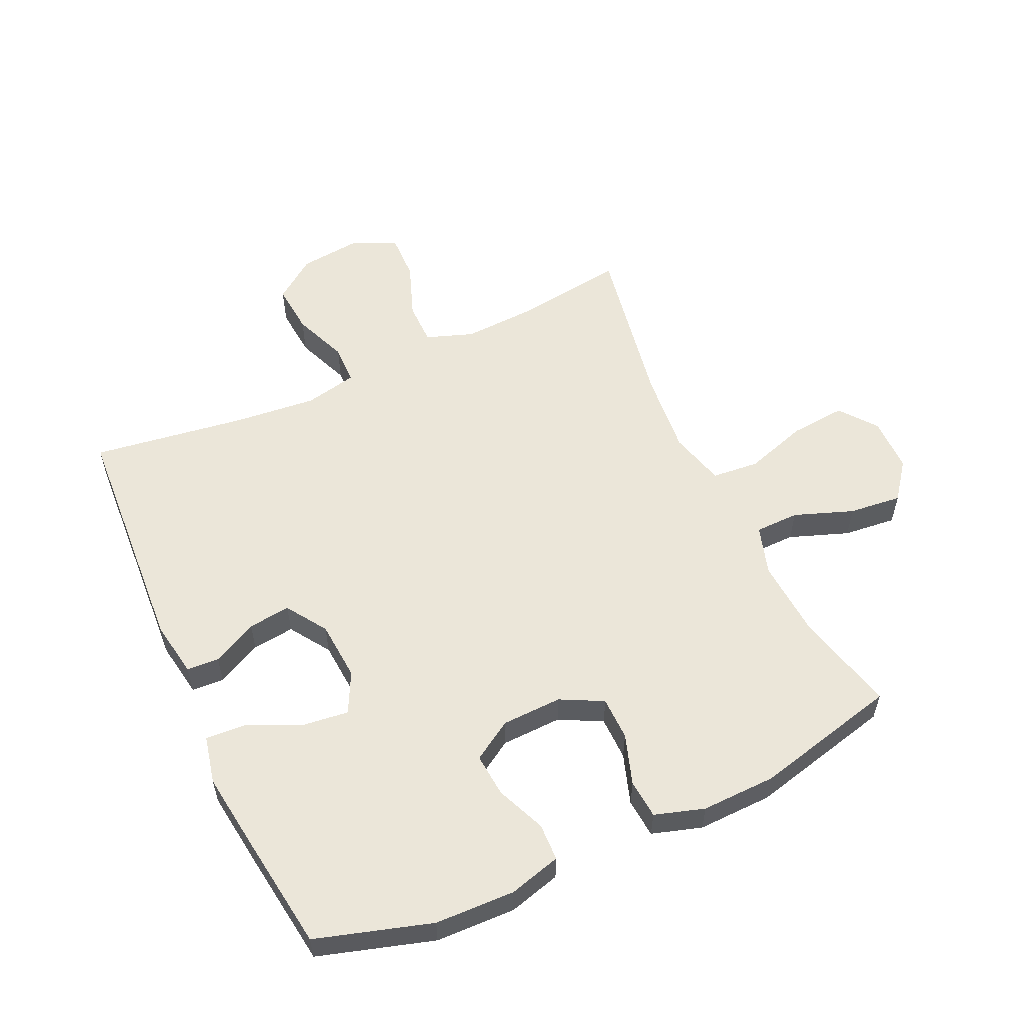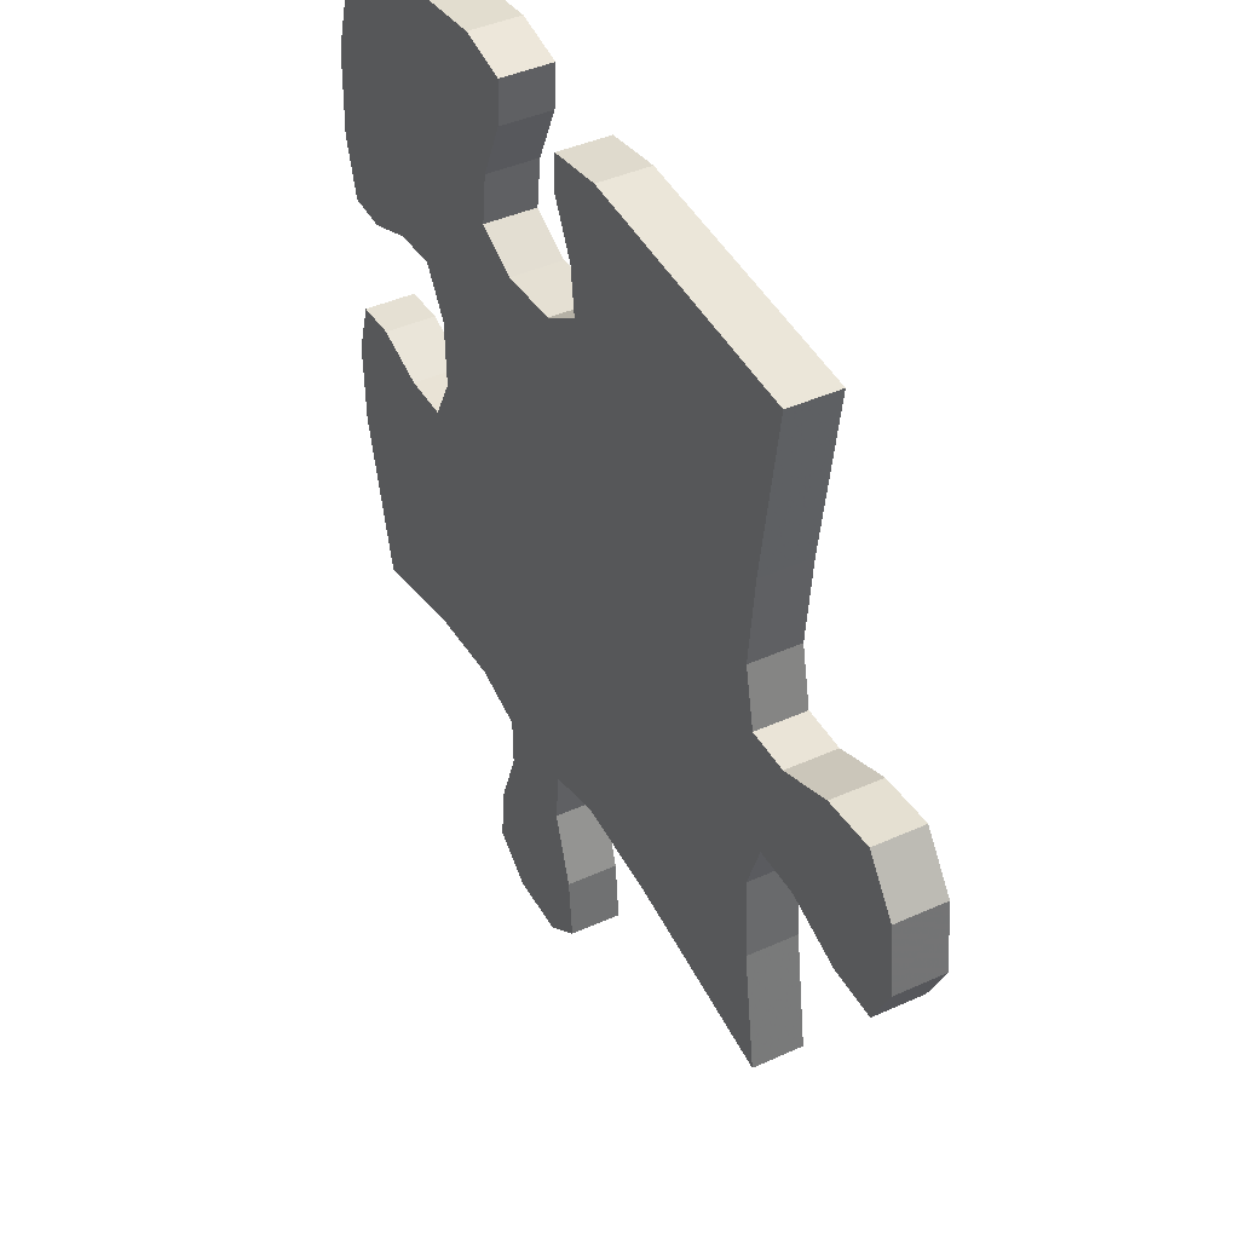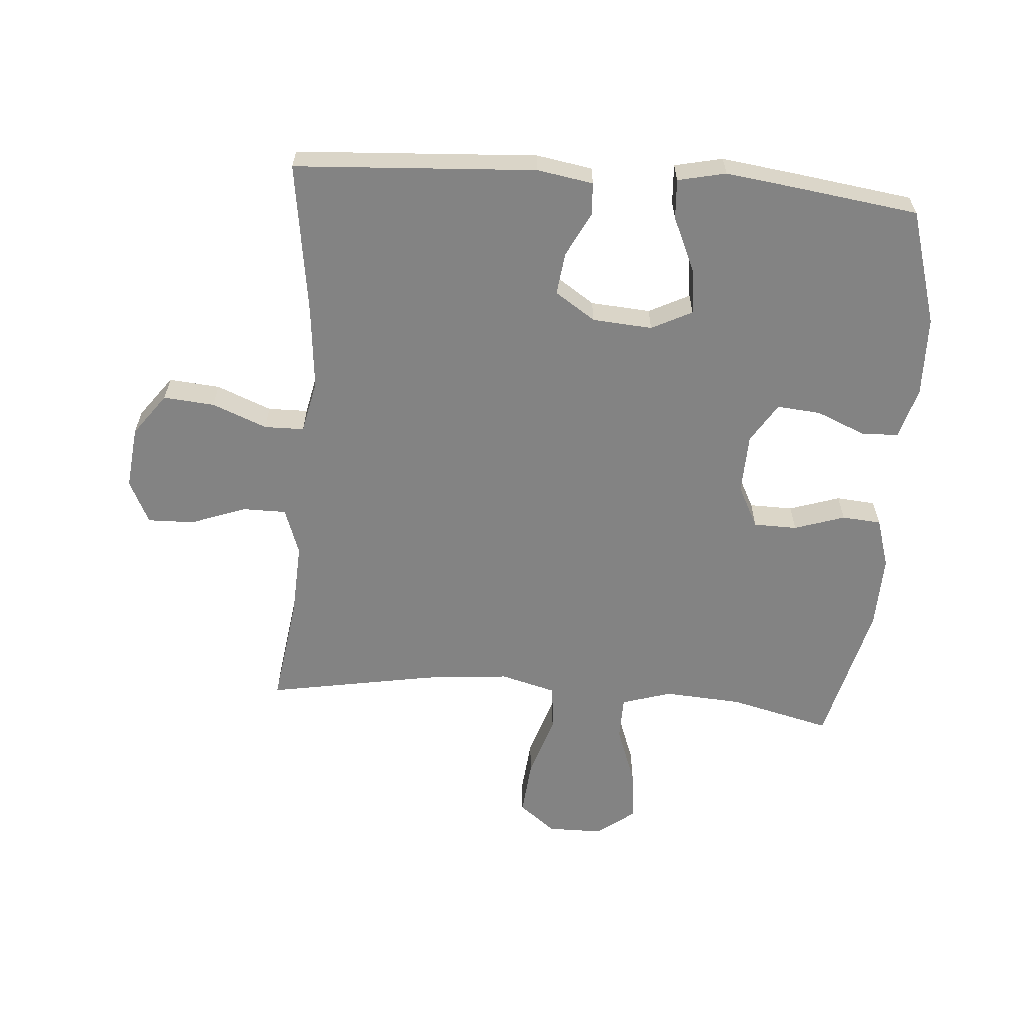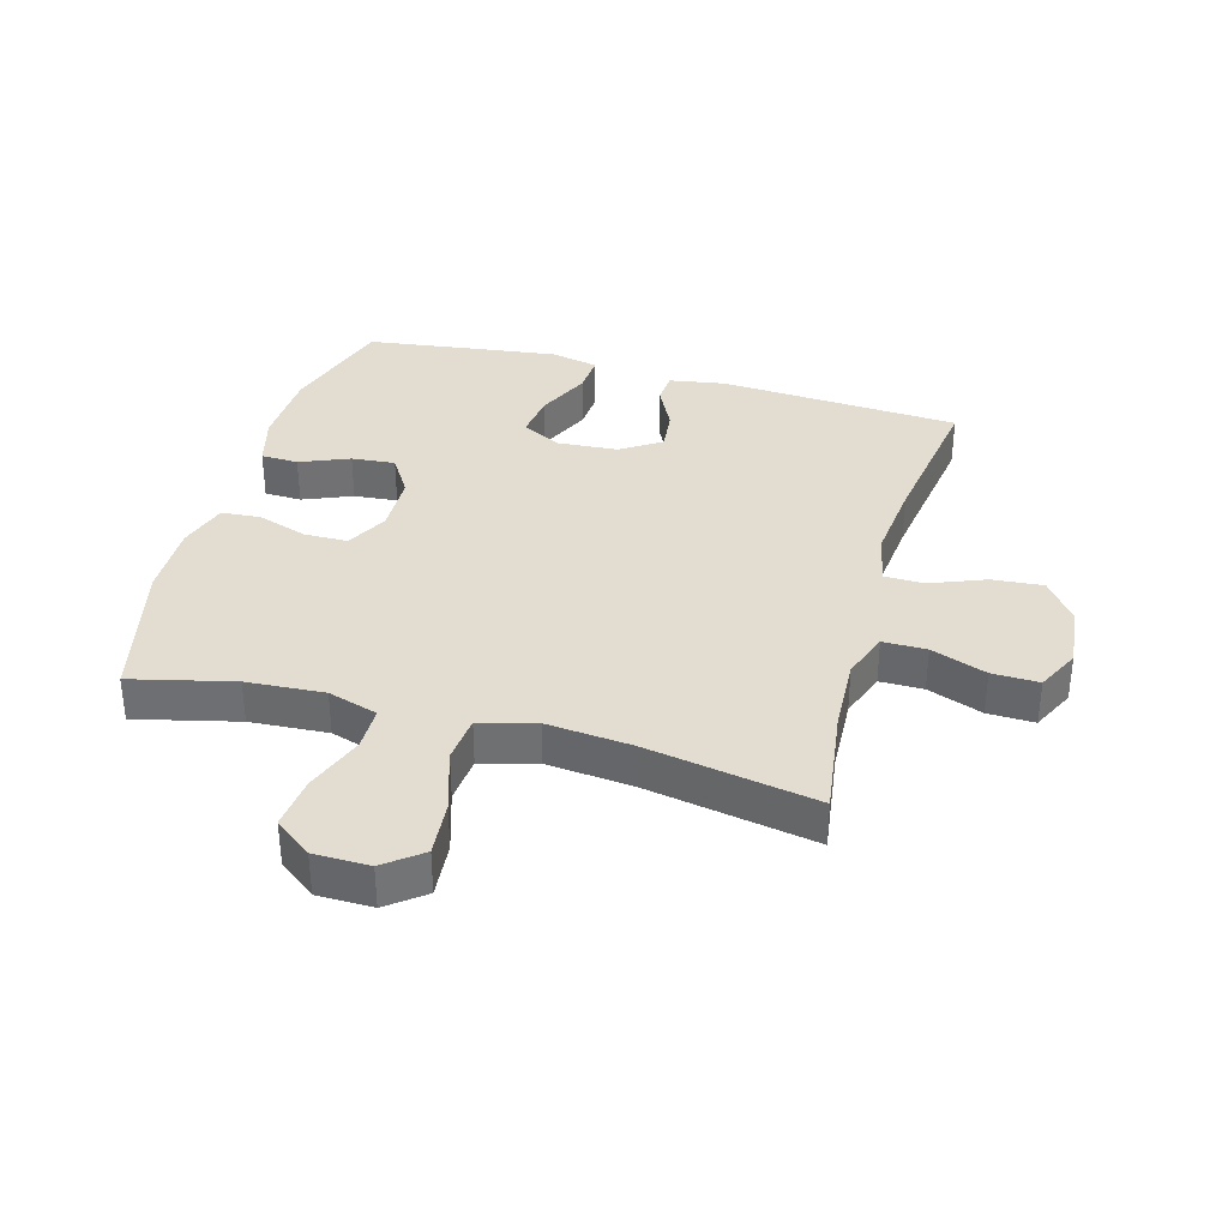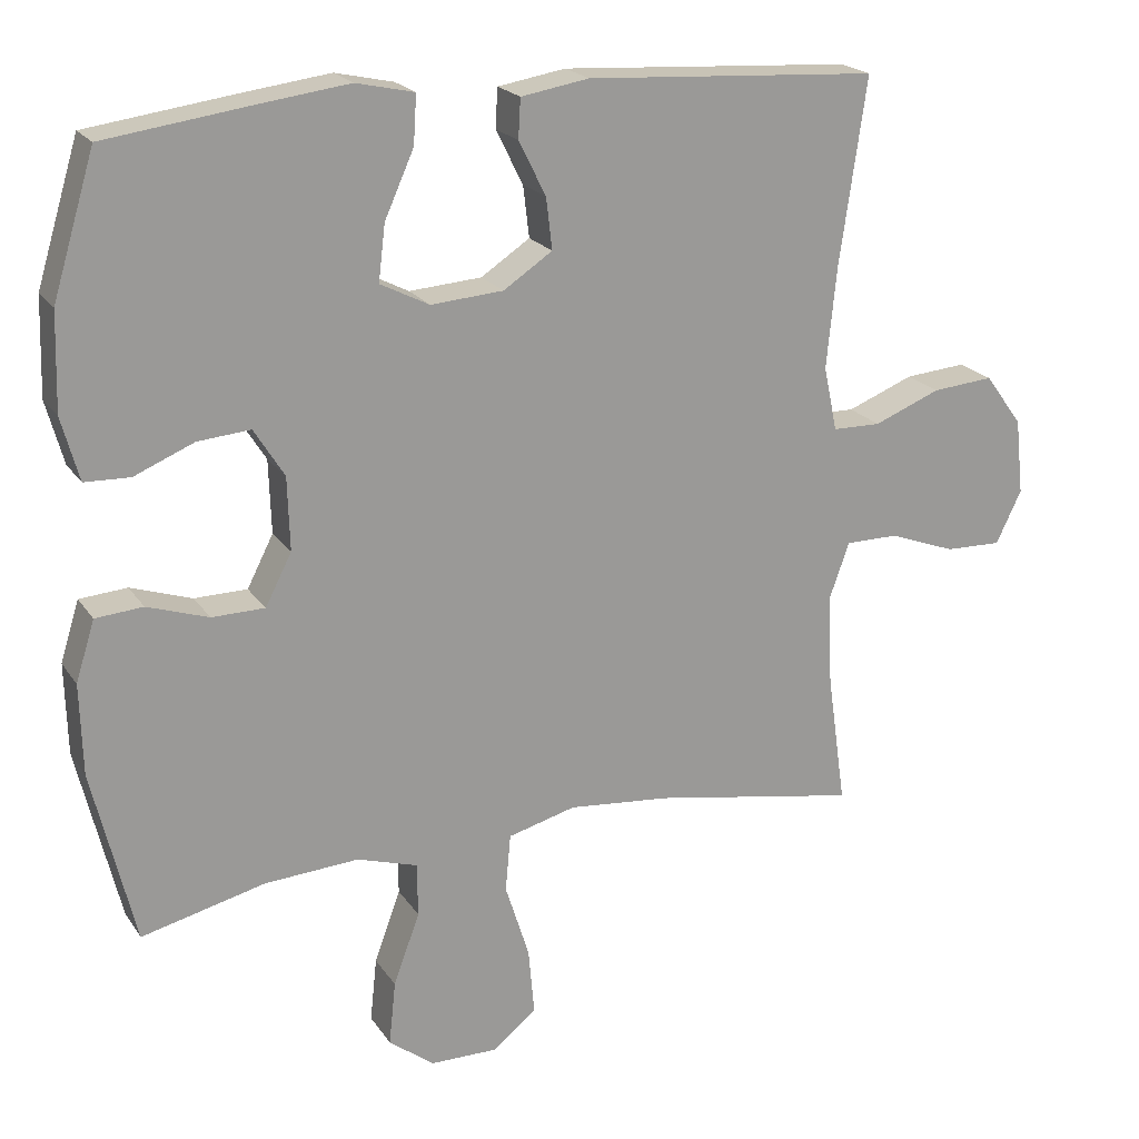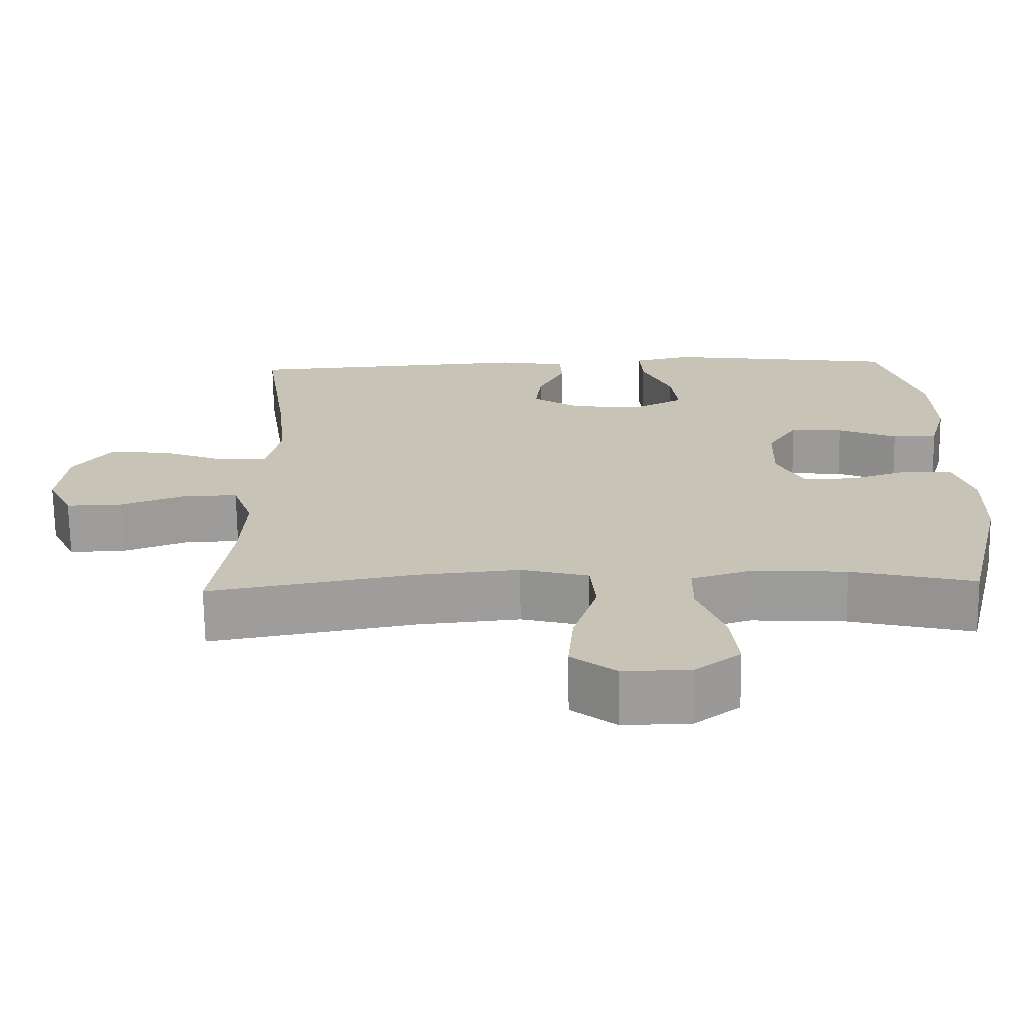
<metadata>
{"format":"obj","ext":"obj","renderer":"f3d","projection":"perspective","resolution":1024,"background":"white","views":[{"elev":56.2,"azim":65.2,"up":"+Y"},{"elev":42.9,"azim":-118.2,"up":"+Z"},{"elev":-61.0,"azim":-4.5,"up":"+Y"},{"elev":35.1,"azim":-164.3,"up":"+Y"},{"elev":20.6,"azim":155.6,"up":"+Z"},{"elev":-70.2,"azim":0.8,"up":"+Z"}]}
</metadata>
<code>
v -0.5 0.07 0.5
v -0.112 0.07 0.524
v -0.022 0.07 0.509
v -0.019 0.07 0.457
v -0.055 0.07 0.385
v -0.063 0.07 0.317
v 0.002 0.07 0.274
v 0.098 0.07 0.267
v 0.163 0.07 0.3
v 0.154 0.07 0.374
v 0.115 0.07 0.461
v 0.111 0.07 0.525
v 0.188 0.07 0.542
v 0.311 0.07 0.526
v 0.5 0.07 0.5
v 0.556 0.07 0.315
v 0.56 0.07 0.187
v 0.537 0.07 0.103
v 0.477 0.07 0.101
v 0.398 0.07 0.134
v 0.328 0.07 0.14
v 0.288 0.07 0.076
v 0.285 0.07 -0.021
v 0.32 0.07 -0.089
v 0.39 0.07 -0.09
v 0.471 0.07 -0.063
v 0.534 0.07 -0.068
v 0.559 0.07 -0.148
v 0.556 0.07 -0.268
v 0.5 0.07 -0.5
v 0.336 0.07 -0.46
v 0.211 0.07 -0.452
v 0.131 0.07 -0.477
v 0.13 0.07 -0.548
v 0.165 0.07 -0.643
v 0.174 0.07 -0.728
v 0.114 0.07 -0.774
v 0.025 0.07 -0.775
v -0.034 0.07 -0.729
v -0.026 0.07 -0.639
v 0.006 0.07 -0.538
v -0.001 0.07 -0.462
v -0.091 0.07 -0.438
v -0.227 0.07 -0.451
v -0.5 0.07 -0.5
v -0.475 0.07 -0.324
v -0.469 0.07 -0.204
v -0.496 0.07 -0.128
v -0.566 0.07 -0.128
v -0.655 0.07 -0.161
v -0.73 0.07 -0.163
v -0.764 0.07 -0.093
v -0.753 0.07 0.008
v -0.703 0.07 0.076
v -0.621 0.07 0.069
v -0.533 0.07 0.034
v -0.469 0.07 0.035
v -0.451 0.07 0.12
v -0.464 0.07 0.252
v -0.5 0 0.5
v -0.112 0 0.524
v -0.022 0 0.509
v -0.019 0 0.457
v -0.055 0 0.385
v -0.063 0 0.317
v 0.002 0 0.274
v 0.098 0 0.267
v 0.163 0 0.3
v 0.154 0 0.374
v 0.115 0 0.461
v 0.111 0 0.525
v 0.188 0 0.542
v 0.311 0 0.526
v 0.5 0 0.5
v 0.556 0 0.315
v 0.56 0 0.187
v 0.537 0 0.103
v 0.477 0 0.101
v 0.398 0 0.134
v 0.328 0 0.14
v 0.288 0 0.076
v 0.285 0 -0.021
v 0.32 0 -0.089
v 0.39 0 -0.09
v 0.471 0 -0.063
v 0.534 0 -0.068
v 0.559 0 -0.148
v 0.556 0 -0.268
v 0.5 0 -0.5
v 0.336 0 -0.46
v 0.211 0 -0.452
v 0.131 0 -0.477
v 0.13 0 -0.548
v 0.165 0 -0.643
v 0.174 0 -0.728
v 0.114 0 -0.774
v 0.025 0 -0.775
v -0.034 0 -0.729
v -0.026 0 -0.639
v 0.006 0 -0.538
v -0.001 0 -0.462
v -0.091 0 -0.438
v -0.227 0 -0.451
v -0.5 0 -0.5
v -0.475 0 -0.324
v -0.469 0 -0.204
v -0.496 0 -0.128
v -0.566 0 -0.128
v -0.655 0 -0.161
v -0.73 0 -0.163
v -0.764 0 -0.093
v -0.753 0 0.008
v -0.703 0 0.076
v -0.621 0 0.069
v -0.533 0 0.034
v -0.469 0 0.035
v -0.451 0 0.12
v -0.464 0 0.252
f 53 54 55 56
f 53 56 57
f 52 53 57
f 49 50 51 52
f 48 49 52 57
f 47 48 57 58
f 44 45 46
f 43 44 46 47
f 42 43 47 58
f 38 39 40 41
f 36 37 38 41
f 34 35 36 41
f 33 34 41 42
f 32 33 42 58
f 28 29 30 31
f 25 26 27 28
f 24 25 28 31
f 23 24 31 32
f 17 18 19 20
f 17 20 21
f 16 17 21
f 15 16 21
f 14 15 21 22
f 10 11 12 13
f 9 10 13 14
f 2 3 4 5
f 59 1 2 5
f 59 5 6
f 58 59 6 7
f 22 23 32 58
f 22 58 7 8
f 9 14 22
f 8 9 22
f 115 114 113 112
f 116 115 112
f 116 112 111
f 111 110 109 108
f 116 111 108 107
f 117 116 107 106
f 105 104 103
f 106 105 103 102
f 117 106 102 101
f 100 99 98 97
f 100 97 96 95
f 100 95 94 93
f 101 100 93 92
f 117 101 92 91
f 90 89 88 87
f 87 86 85 84
f 90 87 84 83
f 91 90 83 82
f 79 78 77 76
f 80 79 76
f 80 76 75
f 80 75 74
f 81 80 74 73
f 72 71 70 69
f 73 72 69 68
f 64 63 62 61
f 64 61 60 118
f 65 64 118
f 66 65 118 117
f 117 91 82 81
f 67 66 117 81
f 81 73 68
f 81 68 67
f 1 60 61 2
f 2 61 62 3
f 3 62 63 4
f 4 63 64 5
f 5 64 65 6
f 6 65 66 7
f 7 66 67 8
f 8 67 68 9
f 9 68 69 10
f 10 69 70 11
f 11 70 71 12
f 12 71 72 13
f 13 72 73 14
f 14 73 74 15
f 15 74 75 16
f 16 75 76 17
f 17 76 77 18
f 18 77 78 19
f 19 78 79 20
f 20 79 80 21
f 21 80 81 22
f 22 81 82 23
f 23 82 83 24
f 24 83 84 25
f 25 84 85 26
f 26 85 86 27
f 27 86 87 28
f 28 87 88 29
f 29 88 89 30
f 30 89 90 31
f 31 90 91 32
f 32 91 92 33
f 33 92 93 34
f 34 93 94 35
f 35 94 95 36
f 36 95 96 37
f 37 96 97 38
f 38 97 98 39
f 39 98 99 40
f 40 99 100 41
f 41 100 101 42
f 42 101 102 43
f 43 102 103 44
f 44 103 104 45
f 45 104 105 46
f 46 105 106 47
f 47 106 107 48
f 48 107 108 49
f 49 108 109 50
f 50 109 110 51
f 51 110 111 52
f 52 111 112 53
f 53 112 113 54
f 54 113 114 55
f 55 114 115 56
f 56 115 116 57
f 57 116 117 58
f 58 117 118 59
f 59 118 60 1

</code>
